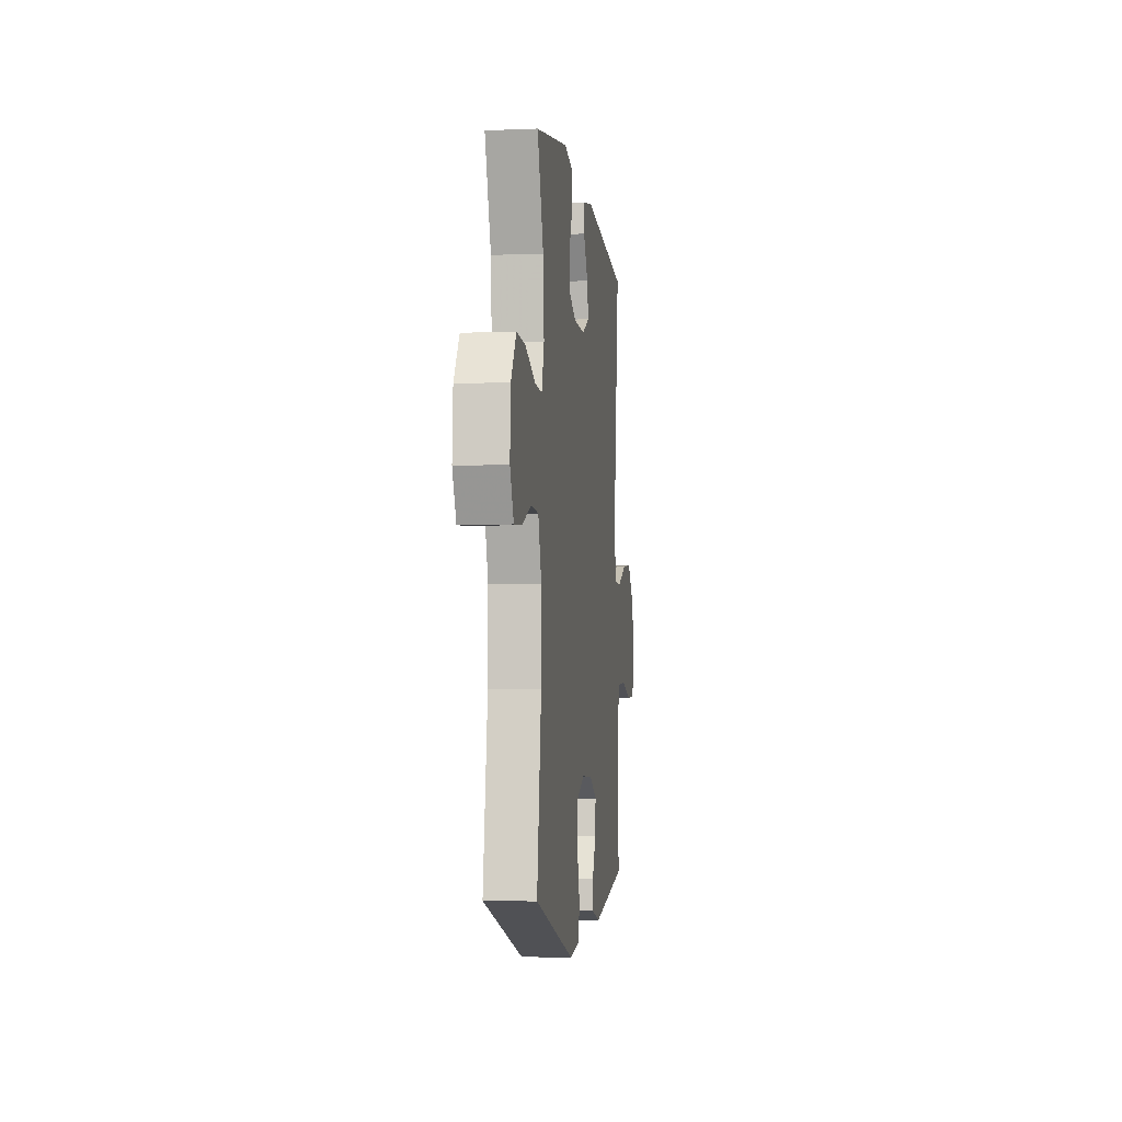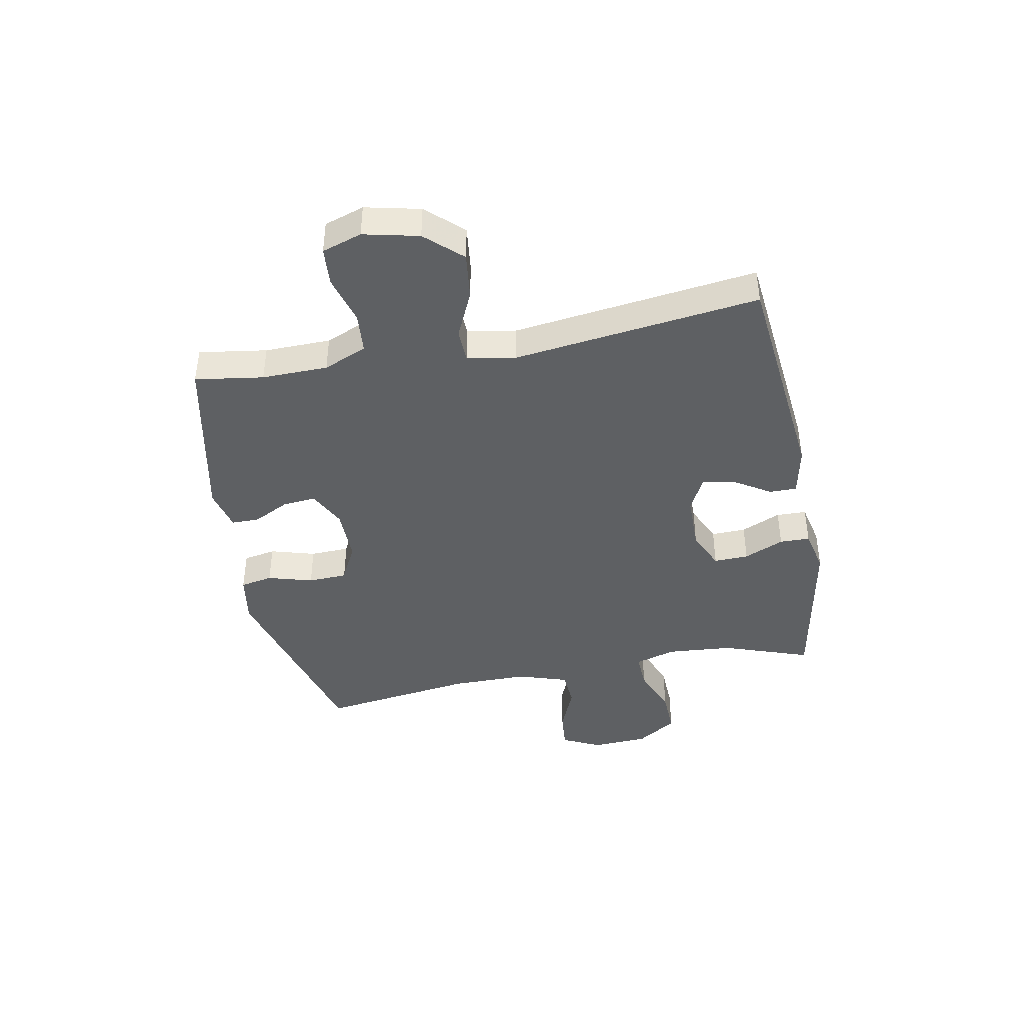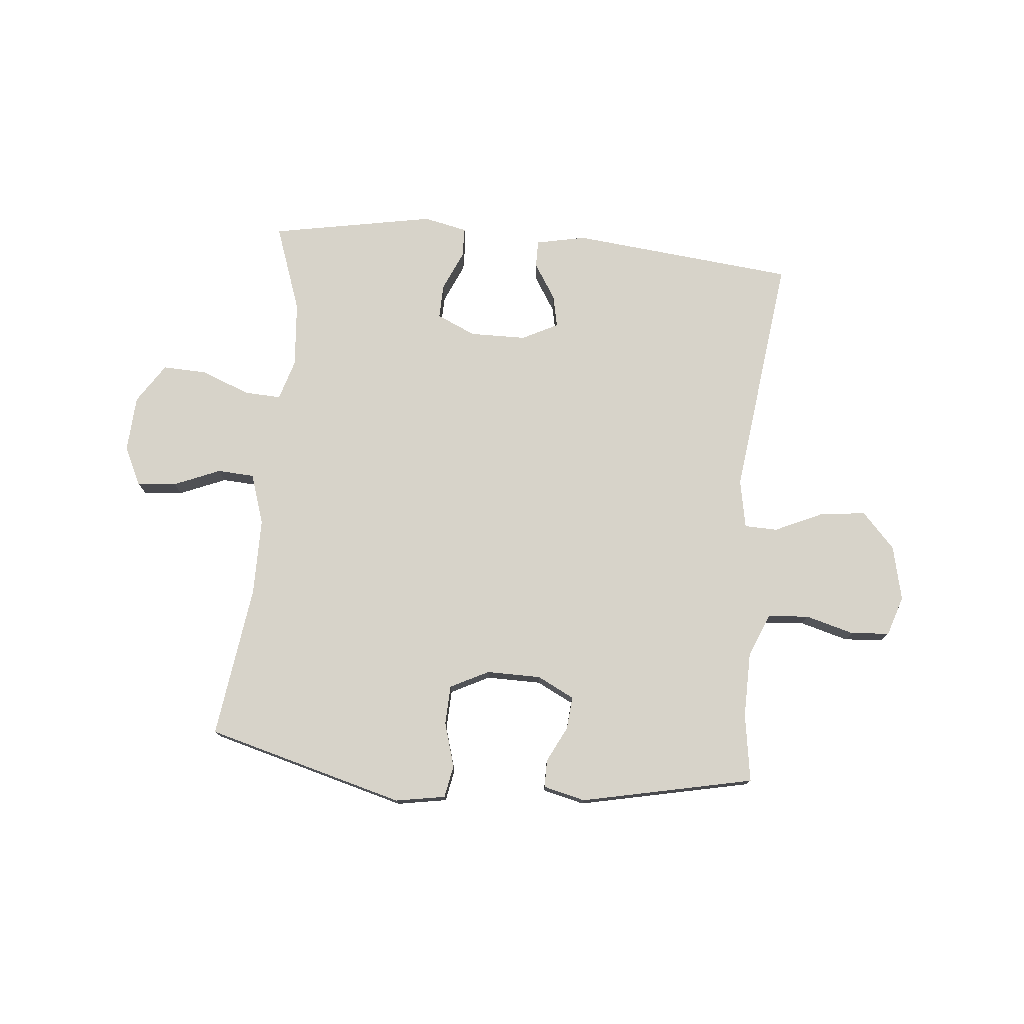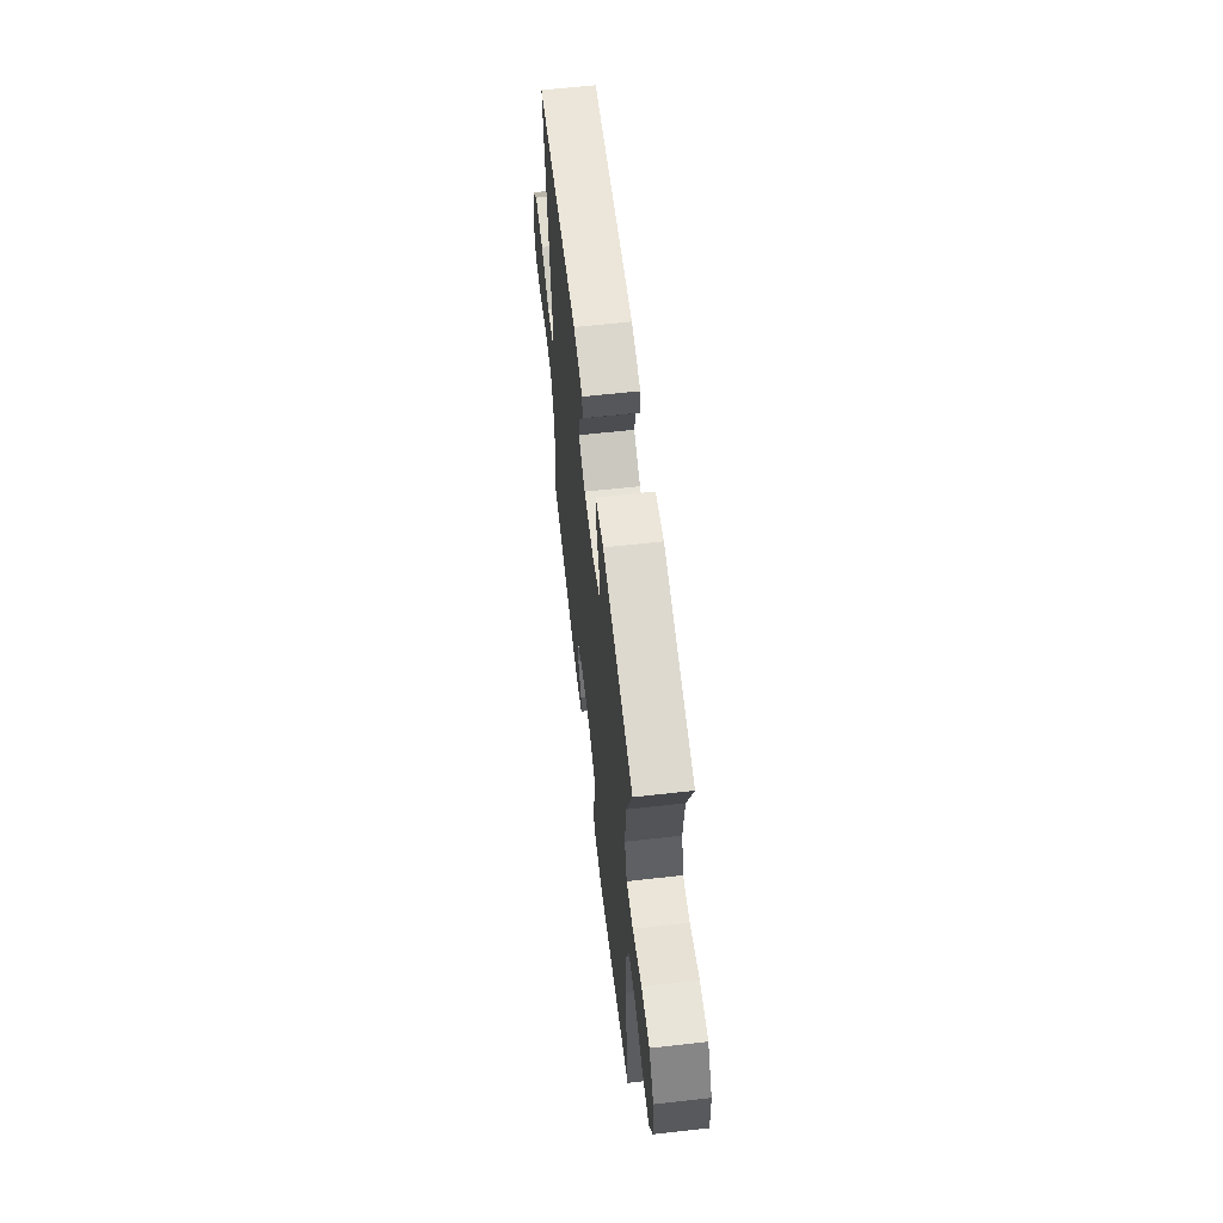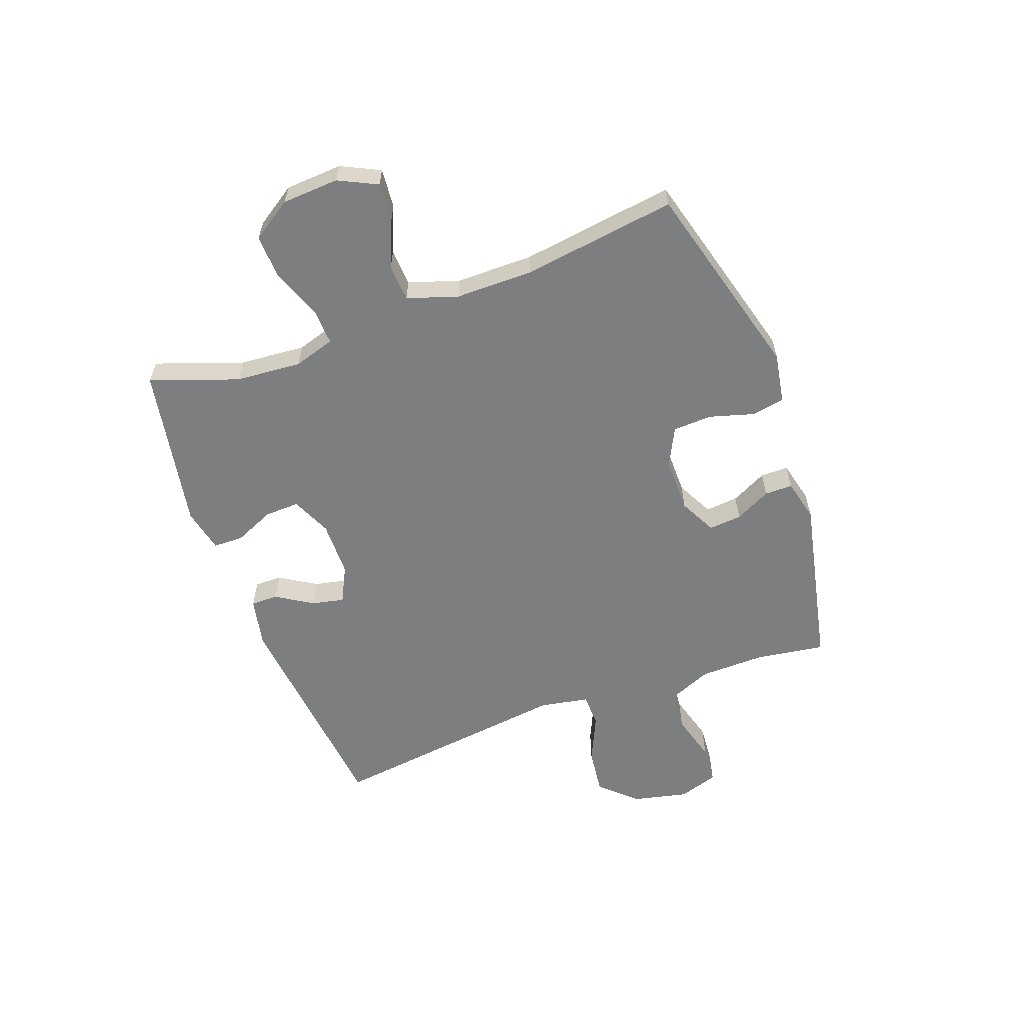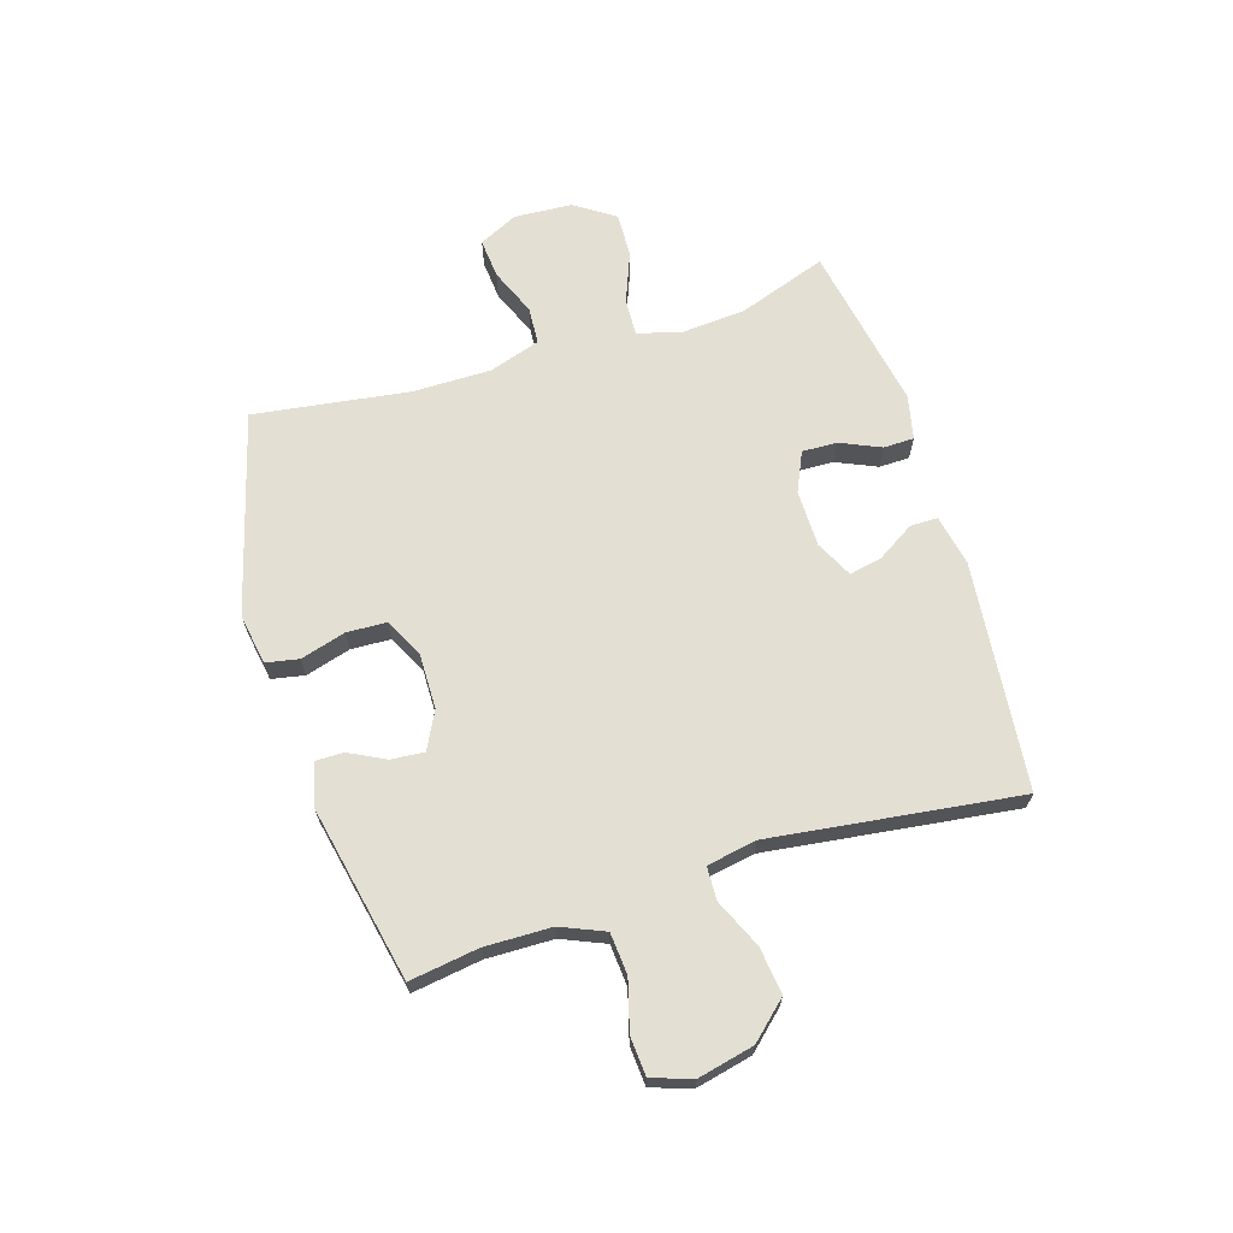
<metadata>
{"format":"obj","ext":"obj","renderer":"f3d","projection":"perspective","resolution":1024,"background":"white","views":[{"elev":-5.0,"azim":97.3,"up":"+Z"},{"elev":-42.1,"azim":-79.2,"up":"+Y"},{"elev":76.4,"azim":-174.8,"up":"+Y"},{"elev":61.8,"azim":83.5,"up":"+Z"},{"elev":-59.3,"azim":110.1,"up":"+Y"},{"elev":66.8,"azim":-107.2,"up":"+Y"}]}
</metadata>
<code>
v 0.5 0.07 0.5
v 0.446 0.07 0.346
v 0.437 0.07 0.23
v 0.459 0.07 0.158
v 0.523 0.07 0.161
v 0.61 0.07 0.195
v 0.688 0.07 0.198
v 0.734 0.07 0.128
v 0.74 0.07 0.028
v 0.707 0.07 -0.04
v 0.638 0.07 -0.034
v 0.556 0.07 0
v 0.491 0.07 -0.004
v 0.462 0.07 -0.093
v 0.462 0.07 -0.229
v 0.5 0.07 -0.5
v 0.15 0.07 -0.596
v 0.062 0.07 -0.581
v 0.051 0.07 -0.524
v 0.074 0.07 -0.445
v 0.071 0.07 -0.376
v 0.003 0.07 -0.342
v -0.093 0.07 -0.343
v -0.158 0.07 -0.376
v -0.153 0.07 -0.434
v -0.121 0.07 -0.497
v -0.121 0.07 -0.546
v -0.195 0.07 -0.564
v -0.5 0.07 -0.5
v -0.482 0.07 -0.38
v -0.484 0.07 -0.264
v -0.516 0.07 -0.188
v -0.588 0.07 -0.182
v -0.674 0.07 -0.206
v -0.742 0.07 -0.201
v -0.765 0.07 -0.131
v -0.743 0.07 -0.034
v -0.685 0.07 0.029
v -0.603 0.07 0.019
v -0.519 0.07 -0.019
v -0.461 0.07 -0.017
v -0.445 0.07 0.069
v -0.5 0.07 0.5
v -0.103 0.07 0.541
v -0.015 0.07 0.523
v -0.015 0.07 0.475
v -0.055 0.07 0.411
v -0.067 0.07 0.354
v -0.003 0.07 0.322
v 0.096 0.07 0.321
v 0.165 0.07 0.352
v 0.163 0.07 0.413
v 0.132 0.07 0.483
v 0.133 0.07 0.536
v 0.21 0.07 0.553
v 0.5 0 0.5
v 0.446 0 0.346
v 0.437 0 0.23
v 0.459 0 0.158
v 0.523 0 0.161
v 0.61 0 0.195
v 0.688 0 0.198
v 0.734 0 0.128
v 0.74 0 0.028
v 0.707 0 -0.04
v 0.638 0 -0.034
v 0.556 0 0
v 0.491 0 -0.004
v 0.462 0 -0.093
v 0.462 0 -0.229
v 0.5 0 -0.5
v 0.15 0 -0.596
v 0.062 0 -0.581
v 0.051 0 -0.524
v 0.074 0 -0.445
v 0.071 0 -0.376
v 0.003 0 -0.342
v -0.093 0 -0.343
v -0.158 0 -0.376
v -0.153 0 -0.434
v -0.121 0 -0.497
v -0.121 0 -0.546
v -0.195 0 -0.564
v -0.5 0 -0.5
v -0.482 0 -0.38
v -0.484 0 -0.264
v -0.516 0 -0.188
v -0.588 0 -0.182
v -0.674 0 -0.206
v -0.742 0 -0.201
v -0.765 0 -0.131
v -0.743 0 -0.034
v -0.685 0 0.029
v -0.603 0 0.019
v -0.519 0 -0.019
v -0.461 0 -0.017
v -0.445 0 0.069
v -0.5 0 0.5
v -0.103 0 0.541
v -0.015 0 0.523
v -0.015 0 0.475
v -0.055 0 0.411
v -0.067 0 0.354
v -0.003 0 0.322
v 0.096 0 0.321
v 0.165 0 0.352
v 0.163 0 0.413
v 0.132 0 0.483
v 0.133 0 0.536
v 0.21 0 0.553
f 52 53 54 55
f 51 52 55 1
f 50 51 1 2
f 44 45 46 47
f 42 43 44 47
f 41 42 47 48
f 37 38 39 40
f 37 40 41
f 36 37 41
f 33 34 35 36
f 32 33 36 41
f 31 32 41 48
f 27 28 29 30
f 25 26 27 30
f 24 25 30 31
f 23 24 31 48
f 17 18 19 20
f 15 16 17 20
f 14 15 20 21
f 13 14 21 22
f 9 10 11 12
f 9 12 13
f 8 9 13
f 5 6 7 8
f 4 5 8 13
f 3 4 13 22
f 50 2 3 22
f 22 23 48 49
f 22 49 50
f 110 109 108 107
f 56 110 107 106
f 57 56 106 105
f 102 101 100 99
f 102 99 98 97
f 103 102 97 96
f 95 94 93 92
f 96 95 92
f 96 92 91
f 91 90 89 88
f 96 91 88 87
f 103 96 87 86
f 85 84 83 82
f 85 82 81 80
f 86 85 80 79
f 103 86 79 78
f 75 74 73 72
f 75 72 71 70
f 76 75 70 69
f 77 76 69 68
f 67 66 65 64
f 68 67 64
f 68 64 63
f 63 62 61 60
f 68 63 60 59
f 77 68 59 58
f 77 58 57 105
f 104 103 78 77
f 105 104 77
f 1 56 57 2
f 2 57 58 3
f 3 58 59 4
f 4 59 60 5
f 5 60 61 6
f 6 61 62 7
f 7 62 63 8
f 8 63 64 9
f 9 64 65 10
f 10 65 66 11
f 11 66 67 12
f 12 67 68 13
f 13 68 69 14
f 14 69 70 15
f 15 70 71 16
f 16 71 72 17
f 17 72 73 18
f 18 73 74 19
f 19 74 75 20
f 20 75 76 21
f 21 76 77 22
f 22 77 78 23
f 23 78 79 24
f 24 79 80 25
f 25 80 81 26
f 26 81 82 27
f 27 82 83 28
f 28 83 84 29
f 29 84 85 30
f 30 85 86 31
f 31 86 87 32
f 32 87 88 33
f 33 88 89 34
f 34 89 90 35
f 35 90 91 36
f 36 91 92 37
f 37 92 93 38
f 38 93 94 39
f 39 94 95 40
f 40 95 96 41
f 41 96 97 42
f 42 97 98 43
f 43 98 99 44
f 44 99 100 45
f 45 100 101 46
f 46 101 102 47
f 47 102 103 48
f 48 103 104 49
f 49 104 105 50
f 50 105 106 51
f 51 106 107 52
f 52 107 108 53
f 53 108 109 54
f 54 109 110 55
f 55 110 56 1

</code>
